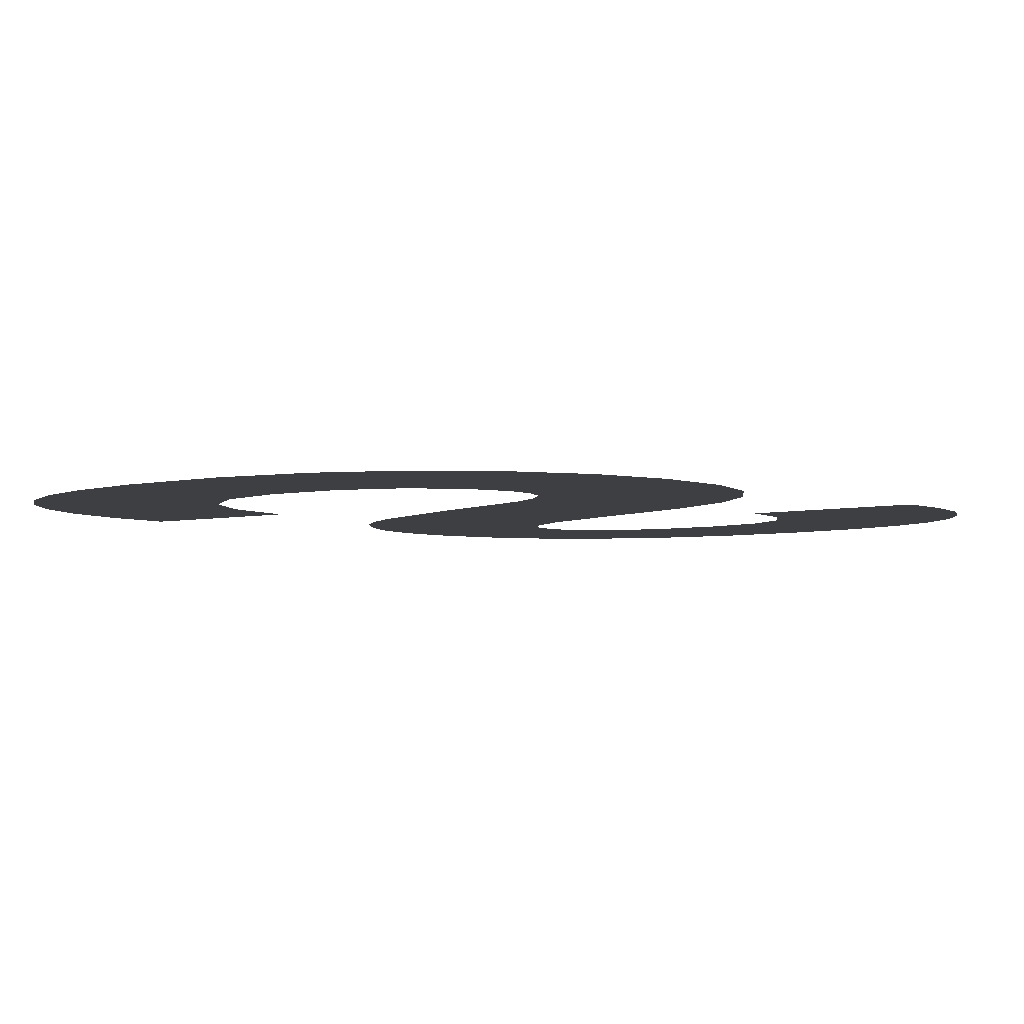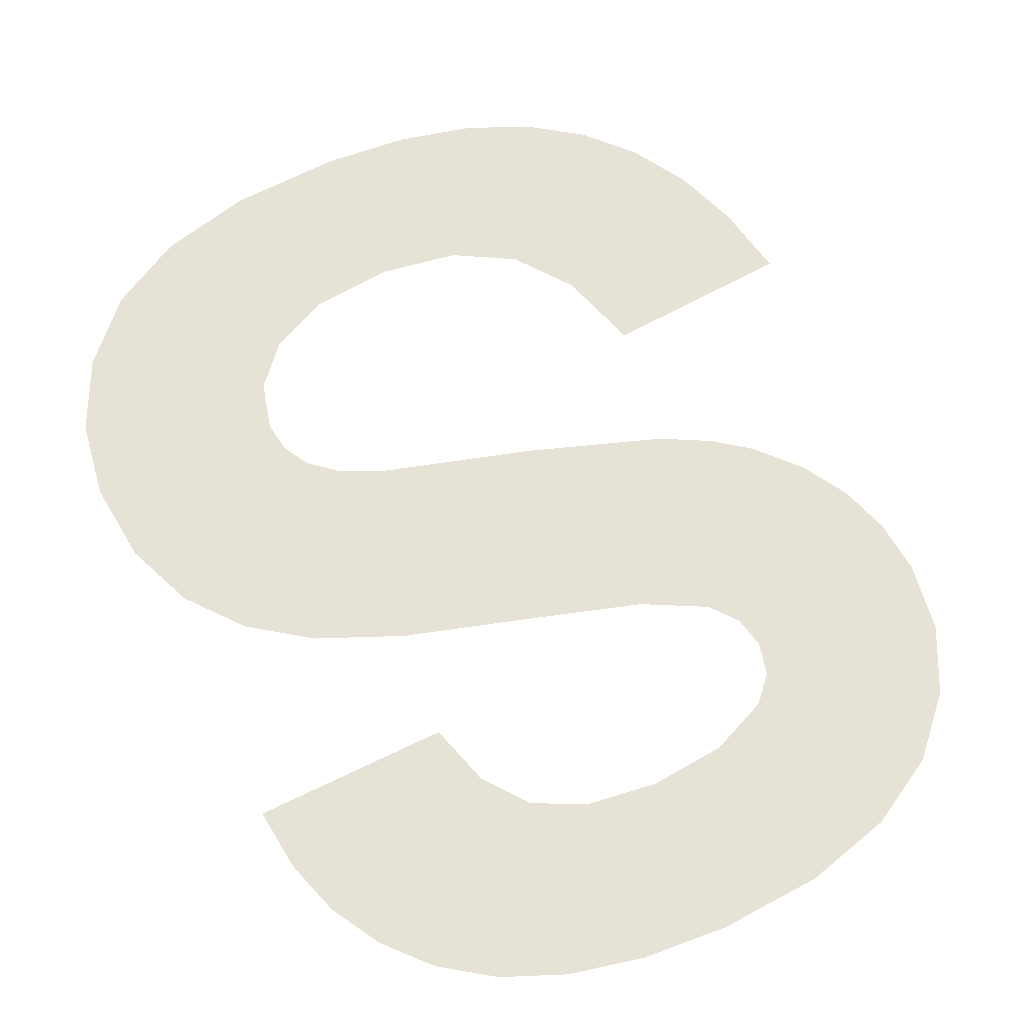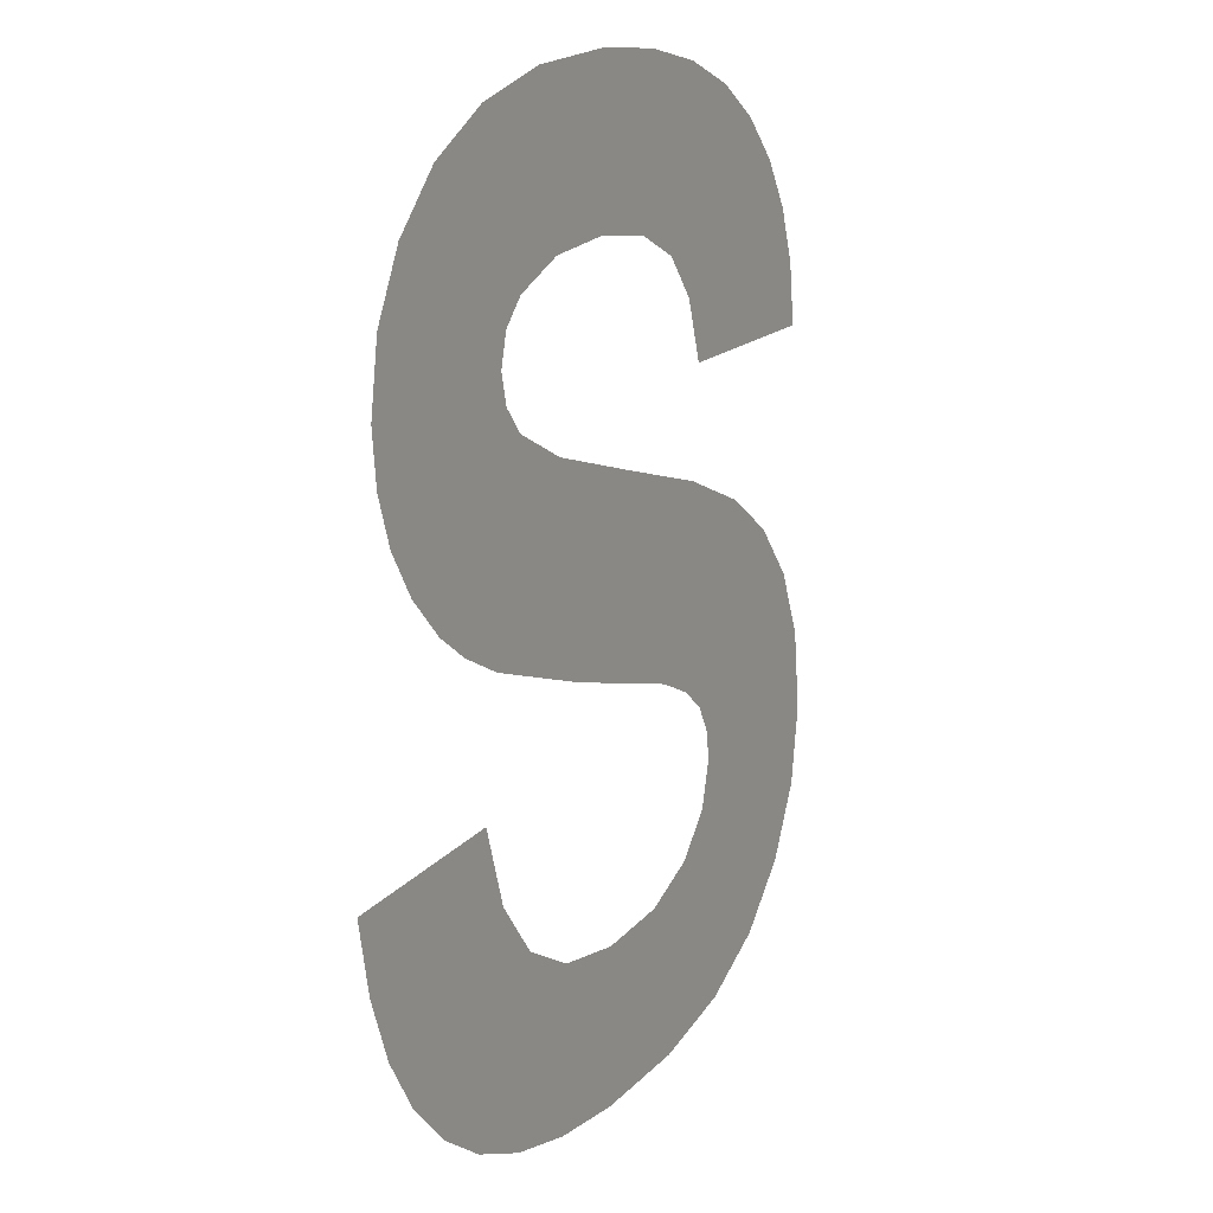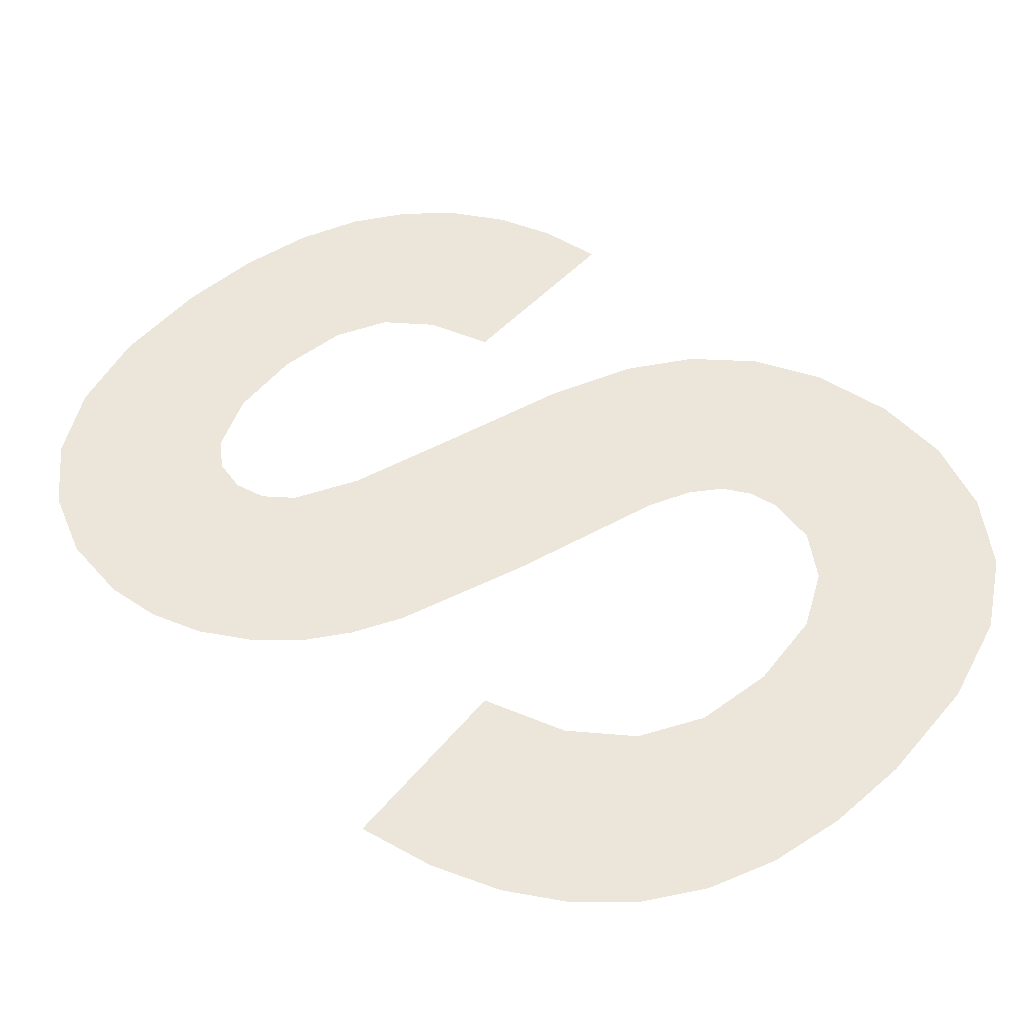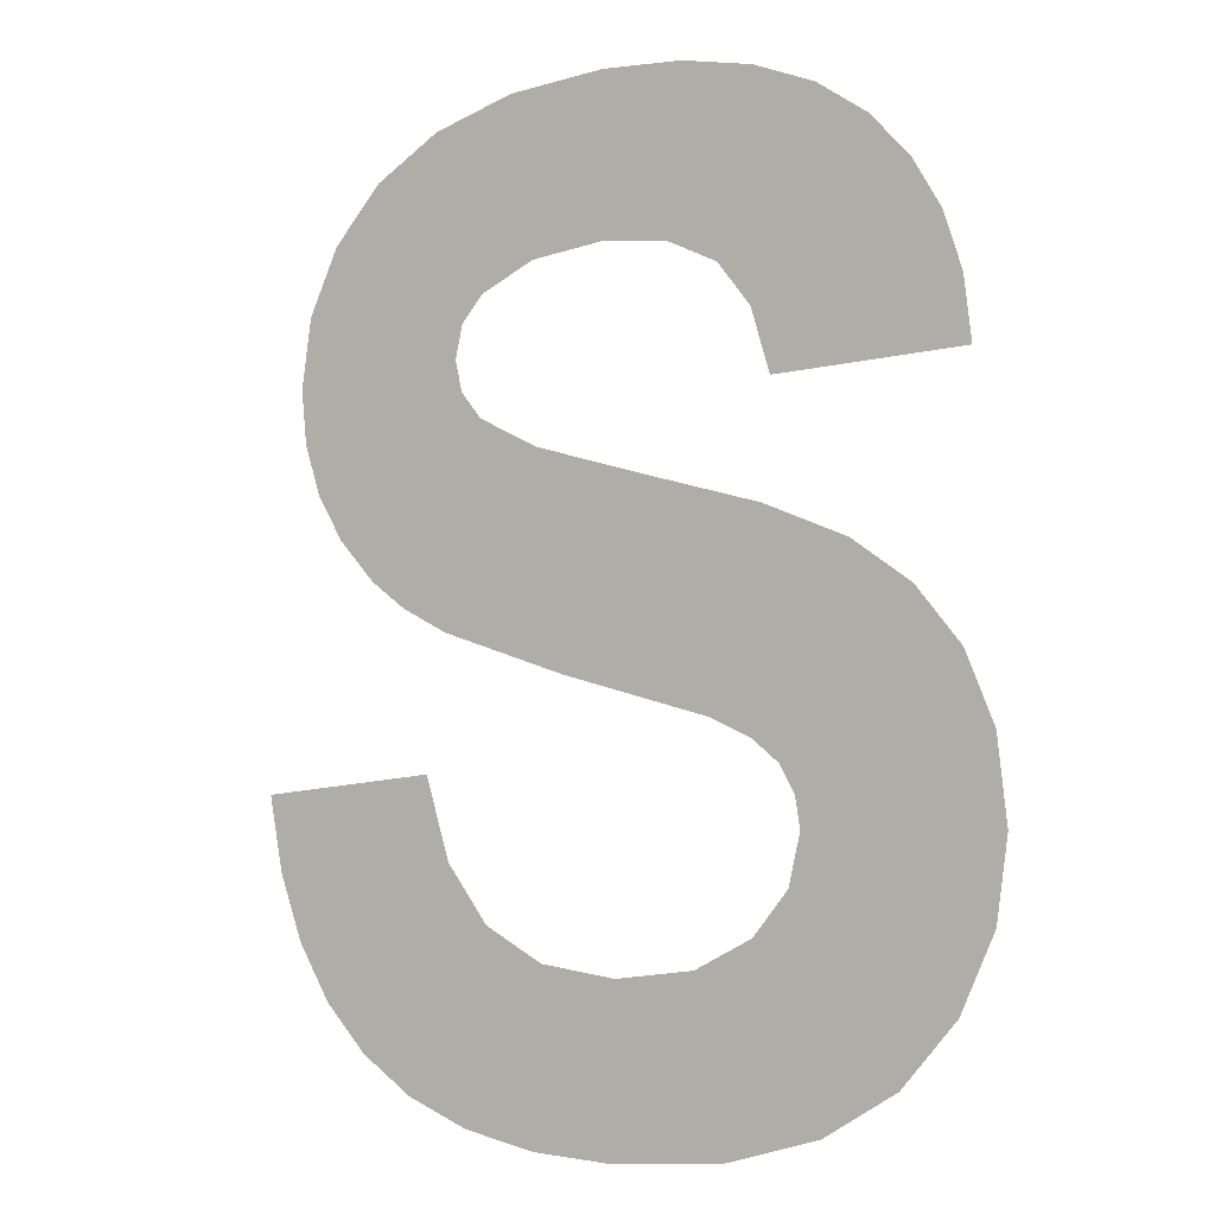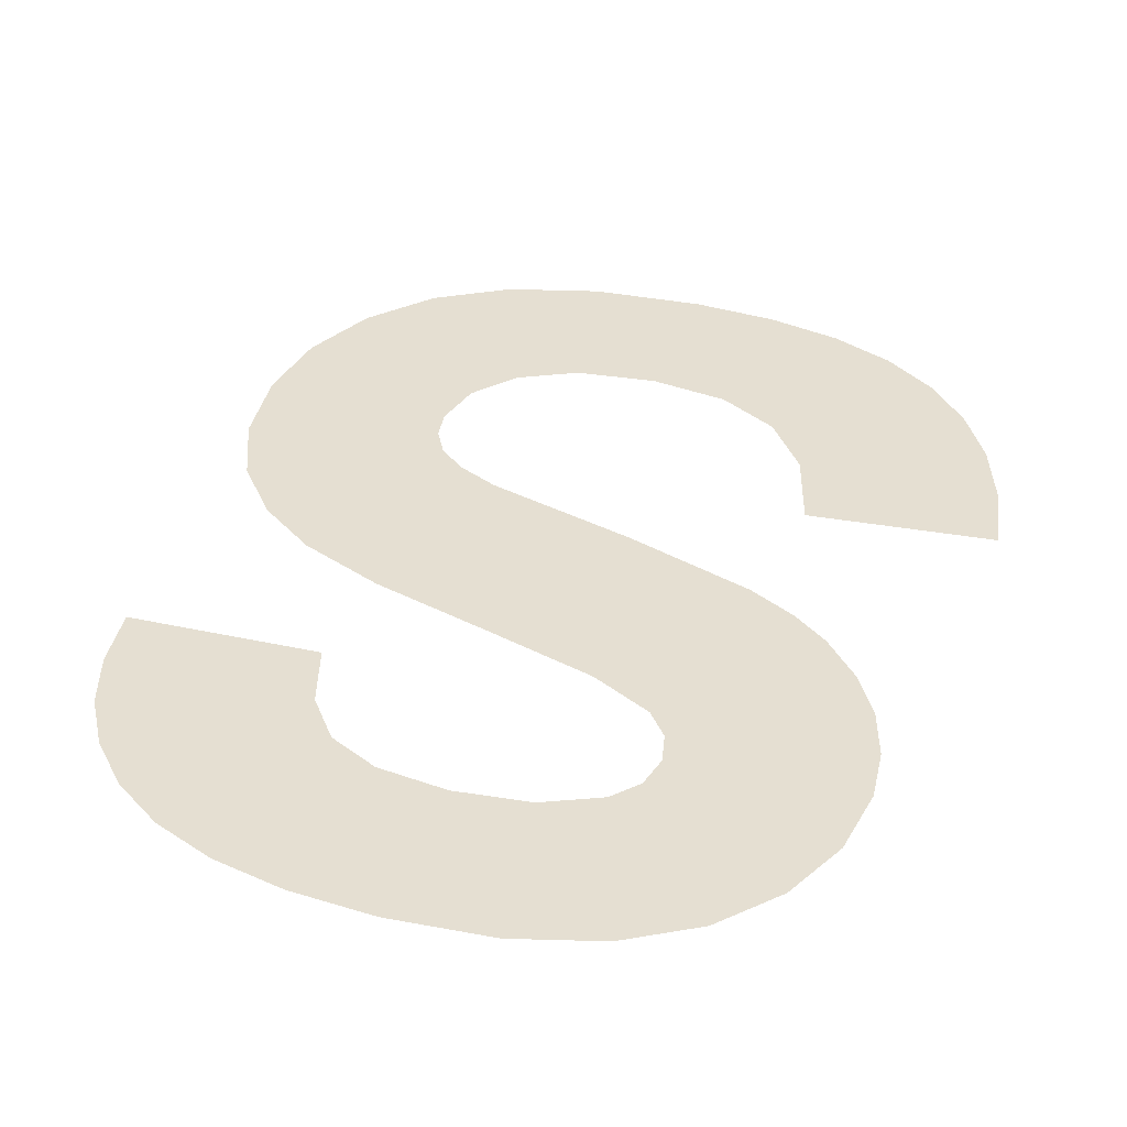
<metadata>
{"format":"obj","ext":"obj","renderer":"f3d","projection":"perspective","resolution":1024,"background":"white","views":[{"elev":-4.0,"azim":44.7,"up":"+Z"},{"elev":63.1,"azim":156.0,"up":"+Z"},{"elev":15.2,"azim":-59.2,"up":"+Y"},{"elev":48.2,"azim":-47.4,"up":"+Z"},{"elev":-4.4,"azim":32.6,"up":"+Y"},{"elev":37.4,"azim":-161.8,"up":"+Z"}]}
</metadata>
<code>
o #ID43
v 0.1103 0.5851 0.5438
v 0.1169 0.5886 0.5438
v 0.1097 0.588 0.5438
v 0.1112 0.5826 0.5438
v 0.1125 0.5804 0.5438
v 0.1142 0.5786 0.5438
v 0.1162 0.5772 0.5438
v 0.1187 0.5762 0.5438
v 0.1179 0.5855 0.5438
v 0.1195 0.5833 0.5438
v 0.1215 0.5756 0.5438
v 0.1219 0.5821 0.5438
v 0.1248 0.5754 0.5438
v 0.1249 0.5816 0.5438
v 0.1292 0.5757 0.5438
v 0.128 0.582 0.5438
v 0.1303 0.5832 0.5438
v 0.1328 0.5767 0.5438
v 0.1316 0.5848 0.5438
v 0.1321 0.5867 0.5438
v 0.1177 0.5937 0.5438
v 0.1184 0.6023 0.5438
v 0.1181 0.6035 0.5438
v 0.1227 0.5921 0.5438
v 0.1192 0.6013 0.5438
v 0.1216 0.6001 0.5438
v 0.126 0.5989 0.5438
v 0.1287 0.5905 0.5438
v 0.1307 0.5976 0.5438
v 0.1303 0.5897 0.5438
v 0.1313 0.5889 0.5438
v 0.1339 0.5962 0.5438
v 0.1319 0.5879 0.5438
v 0.1356 0.5784 0.5438
v 0.1362 0.5946 0.5438
v 0.1377 0.5808 0.5438
v 0.138 0.5925 0.5438
v 0.139 0.5837 0.5438
v 0.1391 0.5899 0.5438
v 0.1394 0.5867 0.5438
v 0.1113 0.6009 0.5438
v 0.1114 0.6057 0.5438
v 0.1111 0.603 0.5438
v 0.1119 0.599 0.5438
v 0.1126 0.6083 0.5438
v 0.1129 0.5973 0.5438
v 0.1146 0.6104 0.5438
v 0.1144 0.5957 0.5438
v 0.1158 0.5946 0.5438
v 0.1172 0.612 0.5438
v 0.1184 0.6048 0.5438
v 0.1205 0.6129 0.5438
v 0.1193 0.6058 0.5438
v 0.1214 0.6068 0.5438
v 0.1244 0.6132 0.5438
v 0.1243 0.6071 0.5438
v 0.127 0.6068 0.5438
v 0.1276 0.613 0.5438
v 0.129 0.6059 0.5438
v 0.1304 0.6125 0.5438
v 0.1303 0.6043 0.5438
v 0.131 0.6018 0.5438
v 0.1328 0.6115 0.5438
v 0.1384 0.6022 0.5438
v 0.1347 0.6102 0.5438
v 0.1363 0.6086 0.5438
v 0.1374 0.6067 0.5438
v 0.1381 0.6046 0.5438
v 0.1381 0.6046 0.5438
v 0.1384 0.6022 0.5438
v 0.1374 0.6067 0.5438
v 0.1363 0.6086 0.5438
v 0.1347 0.6102 0.5438
v 0.1328 0.6115 0.5438
v 0.131 0.6018 0.5438
v 0.1304 0.6125 0.5438
v 0.1303 0.6043 0.5438
v 0.129 0.6059 0.5438
v 0.1276 0.613 0.5438
v 0.127 0.6068 0.5438
v 0.1244 0.6132 0.5438
v 0.1243 0.6071 0.5438
v 0.1214 0.6068 0.5438
v 0.1205 0.6129 0.5438
v 0.1193 0.6058 0.5438
v 0.1184 0.6048 0.5438
v 0.1172 0.612 0.5438
v 0.1181 0.6035 0.5438
v 0.1177 0.5937 0.5438
v 0.1158 0.5946 0.5438
v 0.1146 0.6104 0.5438
v 0.1144 0.5957 0.5438
v 0.1129 0.5973 0.5438
v 0.1126 0.6083 0.5438
v 0.1119 0.599 0.5438
v 0.1114 0.6057 0.5438
v 0.1113 0.6009 0.5438
v 0.1111 0.603 0.5438
v 0.1394 0.5867 0.5438
v 0.139 0.5837 0.5438
v 0.1391 0.5899 0.5438
v 0.138 0.5925 0.5438
v 0.1377 0.5808 0.5438
v 0.1362 0.5946 0.5438
v 0.1356 0.5784 0.5438
v 0.1339 0.5962 0.5438
v 0.1328 0.5767 0.5438
v 0.1321 0.5867 0.5438
v 0.1319 0.5879 0.5438
v 0.1313 0.5889 0.5438
v 0.1307 0.5976 0.5438
v 0.1303 0.5897 0.5438
v 0.1287 0.5905 0.5438
v 0.126 0.5989 0.5438
v 0.1227 0.5921 0.5438
v 0.1216 0.6001 0.5438
v 0.1192 0.6013 0.5438
v 0.1184 0.6023 0.5438
v 0.1316 0.5848 0.5438
v 0.1303 0.5832 0.5438
v 0.1292 0.5757 0.5438
v 0.128 0.582 0.5438
v 0.1249 0.5816 0.5438
v 0.1248 0.5754 0.5438
v 0.1219 0.5821 0.5438
v 0.1215 0.5756 0.5438
v 0.1195 0.5833 0.5438
v 0.1187 0.5762 0.5438
v 0.1179 0.5855 0.5438
v 0.1169 0.5886 0.5438
v 0.1162 0.5772 0.5438
v 0.1142 0.5786 0.5438
v 0.1125 0.5804 0.5438
v 0.1112 0.5826 0.5438
v 0.1103 0.5851 0.5438
v 0.1097 0.588 0.5438
f 1 2 3
f 2 1 4
f 2 4 5
f 2 5 6
f 2 6 7
f 2 7 8
f 2 8 9
f 9 8 10
f 10 8 11
f 10 11 12
f 12 11 13
f 12 13 14
f 14 13 15
f 14 15 16
f 16 15 17
f 17 15 18
f 17 18 19
f 19 18 20
f 21 22 23
f 22 21 24
f 22 24 25
f 25 24 26
f 26 24 27
f 27 24 28
f 27 28 29
f 29 28 30
f 29 30 31
f 29 31 32
f 32 31 33
f 32 33 20
f 32 20 18
f 32 18 34
f 32 34 35
f 35 34 36
f 35 36 37
f 37 36 38
f 37 38 39
f 39 38 40
f 41 42 43
f 42 41 44
f 42 44 45
f 45 44 46
f 45 46 47
f 47 46 48
f 47 48 49
f 47 49 50
f 50 49 21
f 50 21 23
f 50 23 51
f 50 51 52
f 52 51 53
f 52 53 54
f 52 54 55
f 55 54 56
f 55 56 57
f 55 57 58
f 58 57 59
f 58 59 60
f 60 59 61
f 60 61 62
f 60 62 63
f 63 62 64
f 63 64 65
f 65 64 66
f 66 64 67
f 67 64 68
f 69 70 71
f 71 70 72
f 72 70 73
f 73 70 74
f 70 75 74
f 74 75 76
f 75 77 76
f 77 78 76
f 76 78 79
f 78 80 79
f 79 80 81
f 80 82 81
f 82 83 81
f 81 83 84
f 83 85 84
f 85 86 84
f 84 86 87
f 86 88 87
f 88 89 87
f 89 90 87
f 87 90 91
f 90 92 91
f 92 93 91
f 91 93 94
f 93 95 94
f 94 95 96
f 95 97 96
f 98 96 97
f 99 100 101
f 101 100 102
f 100 103 102
f 102 103 104
f 103 105 104
f 104 105 106
f 105 107 106
f 107 108 106
f 108 109 106
f 109 110 106
f 106 110 111
f 110 112 111
f 112 113 111
f 111 113 114
f 113 115 114
f 114 115 116
f 116 115 117
f 117 115 118
f 115 89 118
f 88 118 89
f 108 107 119
f 119 107 120
f 107 121 120
f 120 121 122
f 122 121 123
f 121 124 123
f 123 124 125
f 124 126 125
f 125 126 127
f 126 128 127
f 127 128 129
f 129 128 130
f 128 131 130
f 131 132 130
f 132 133 130
f 133 134 130
f 134 135 130
f 136 130 135

</code>
